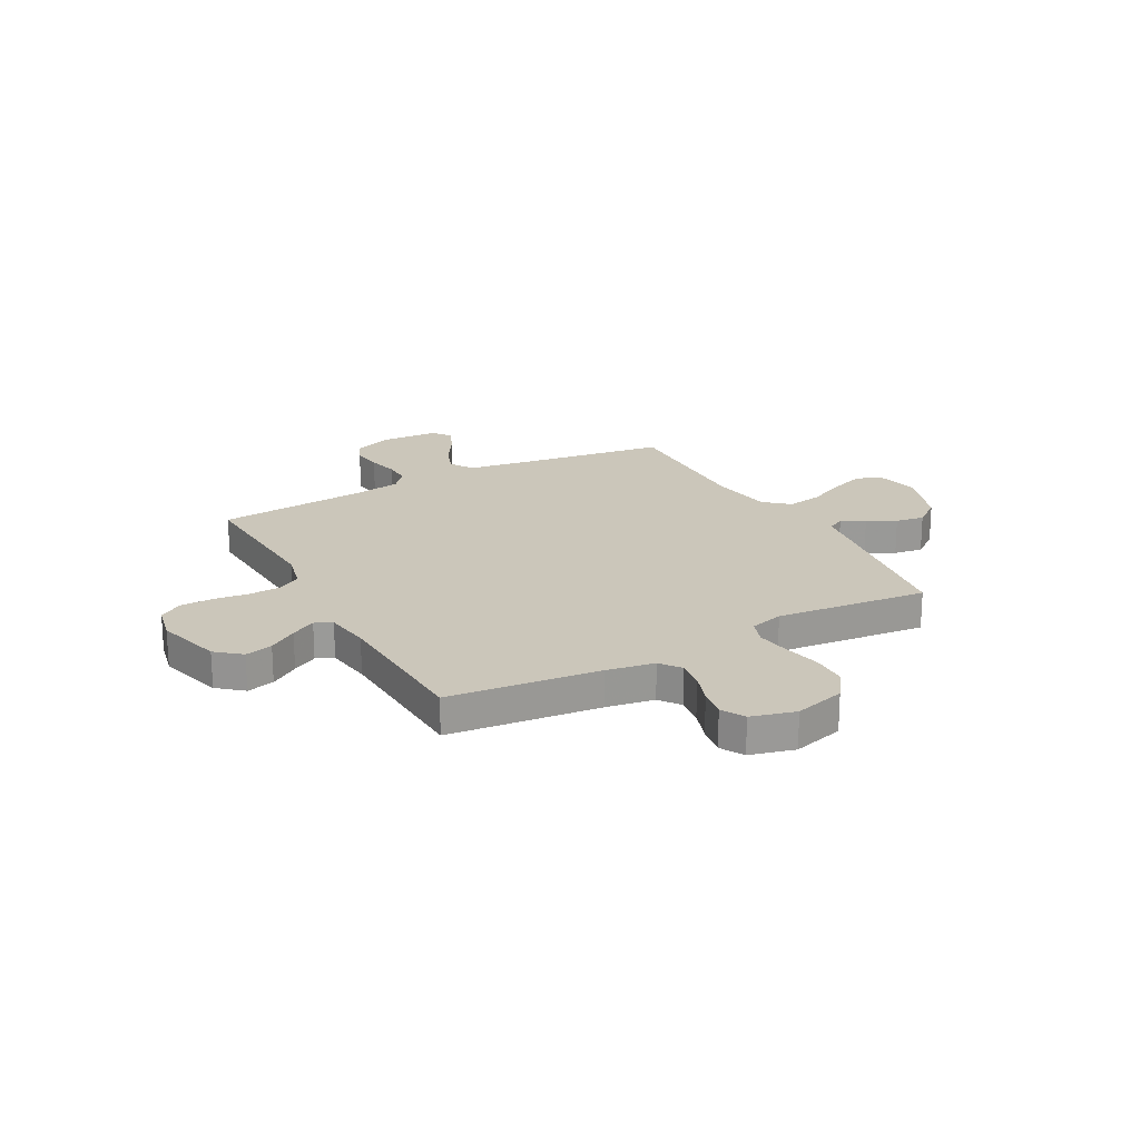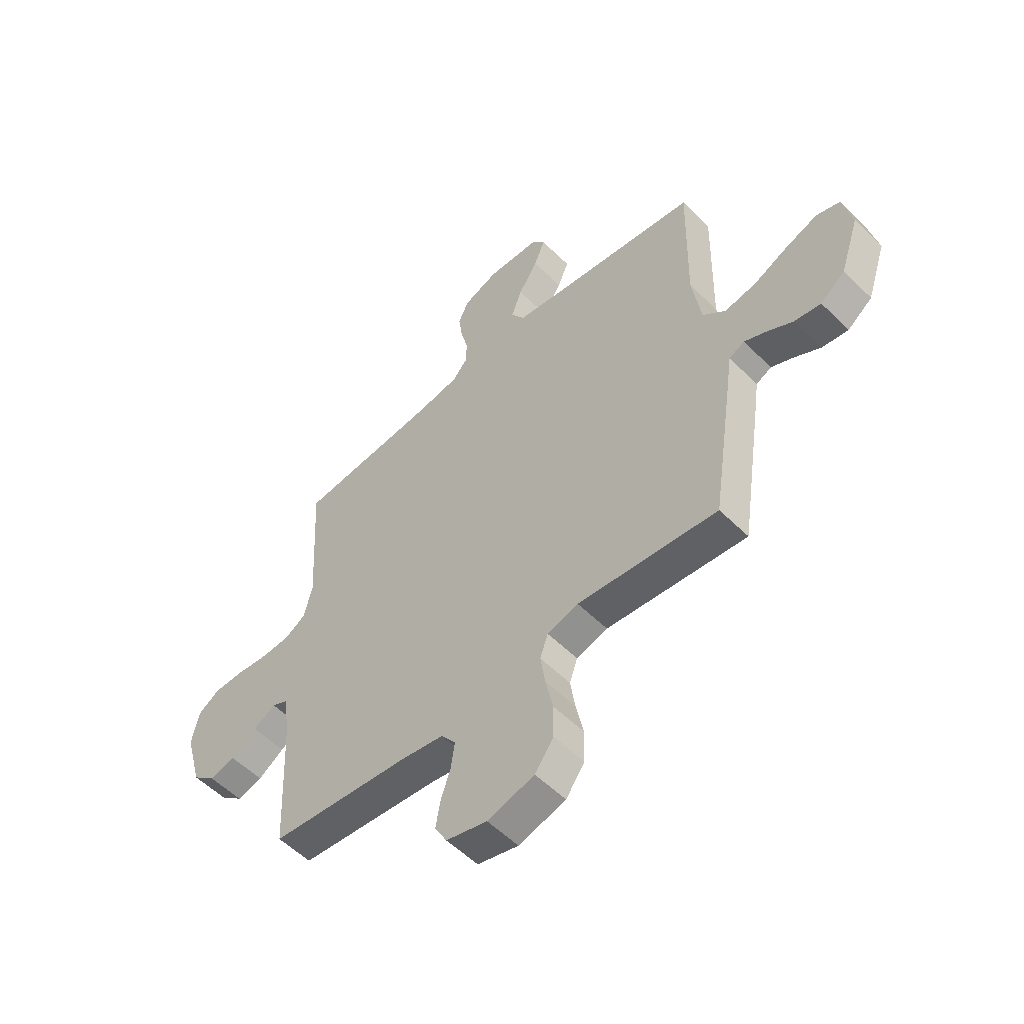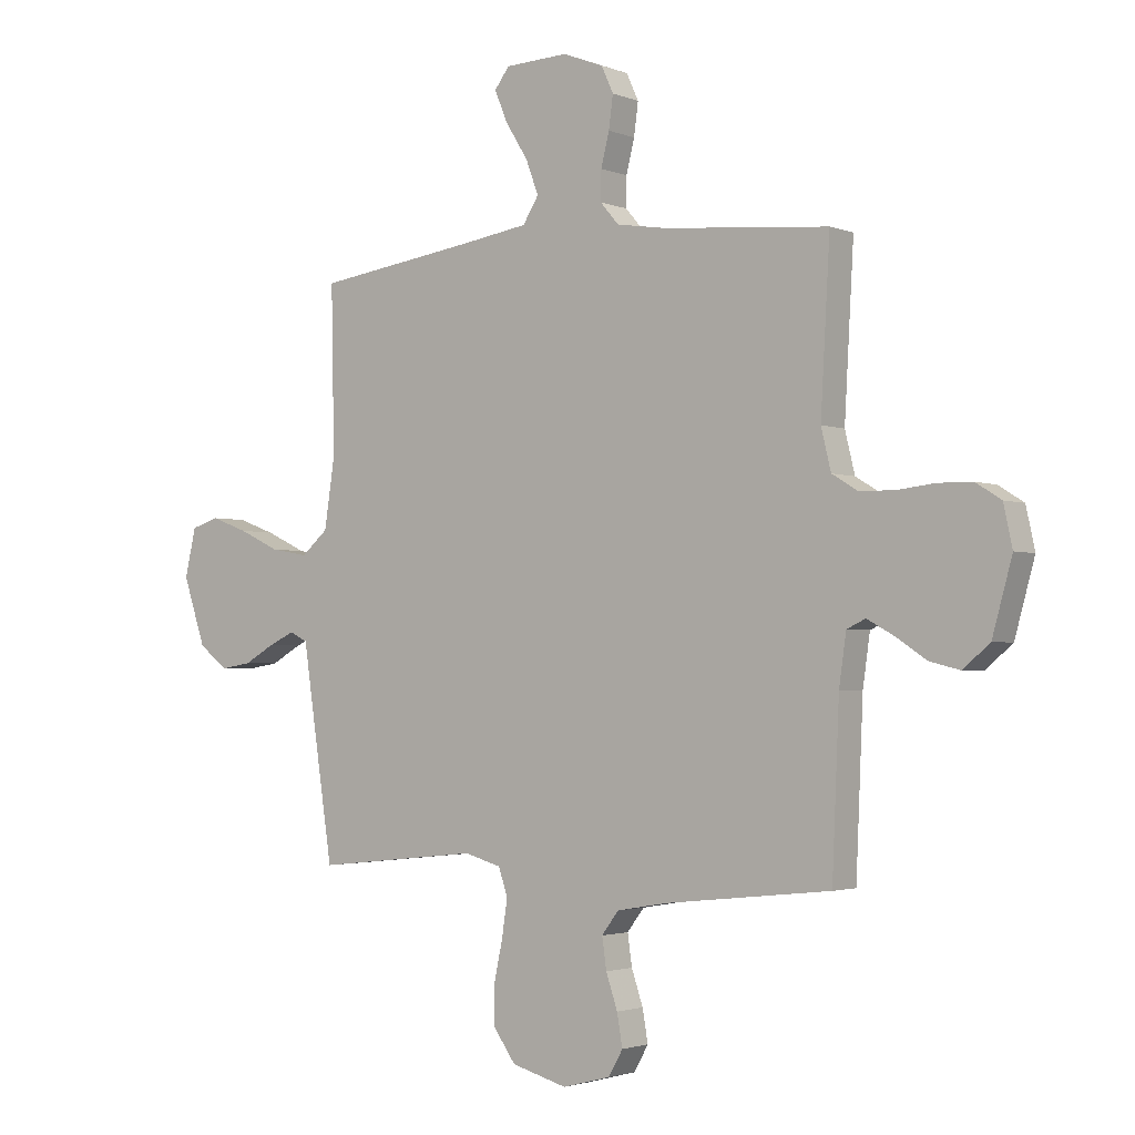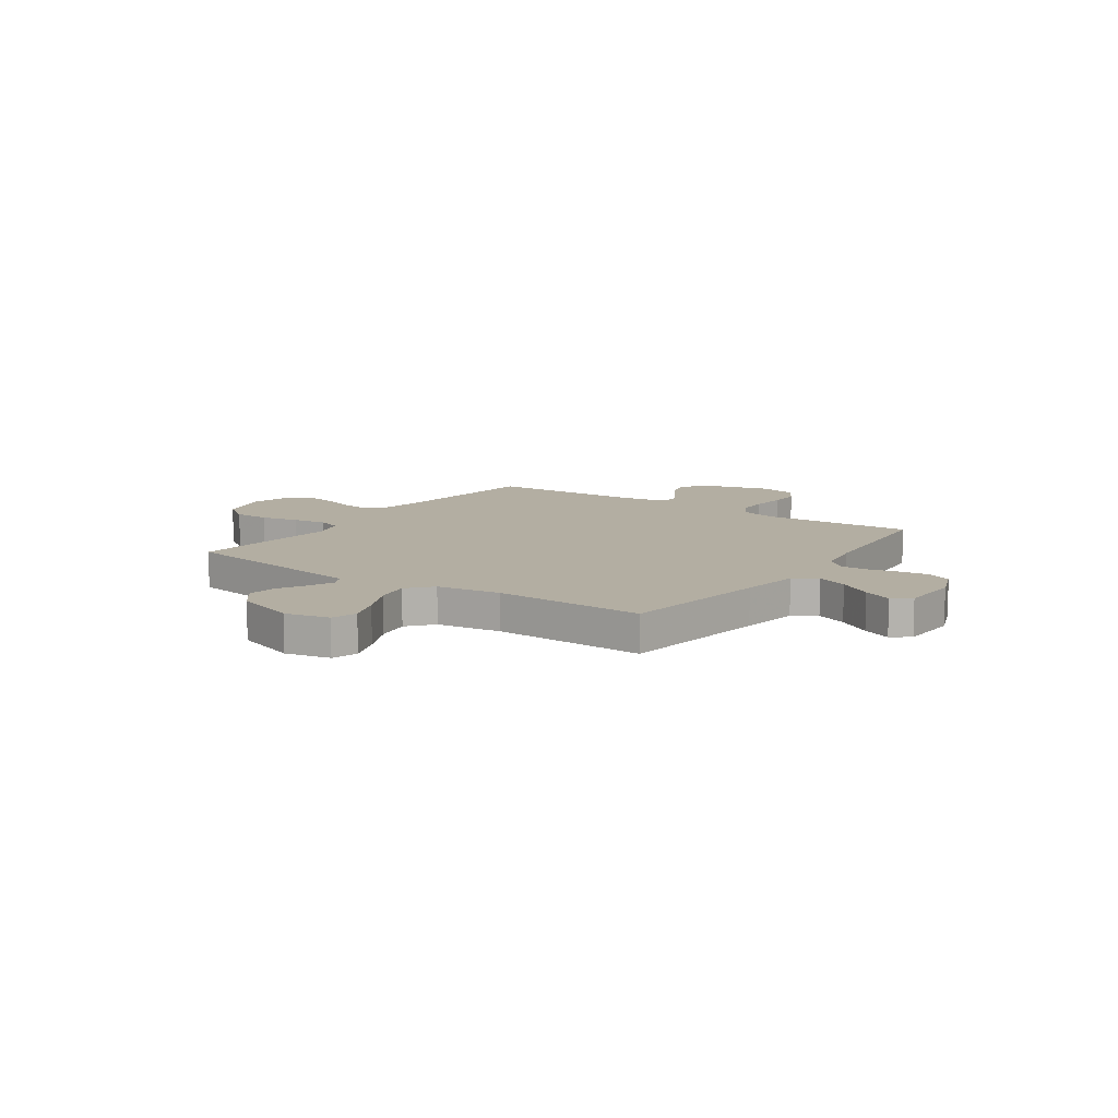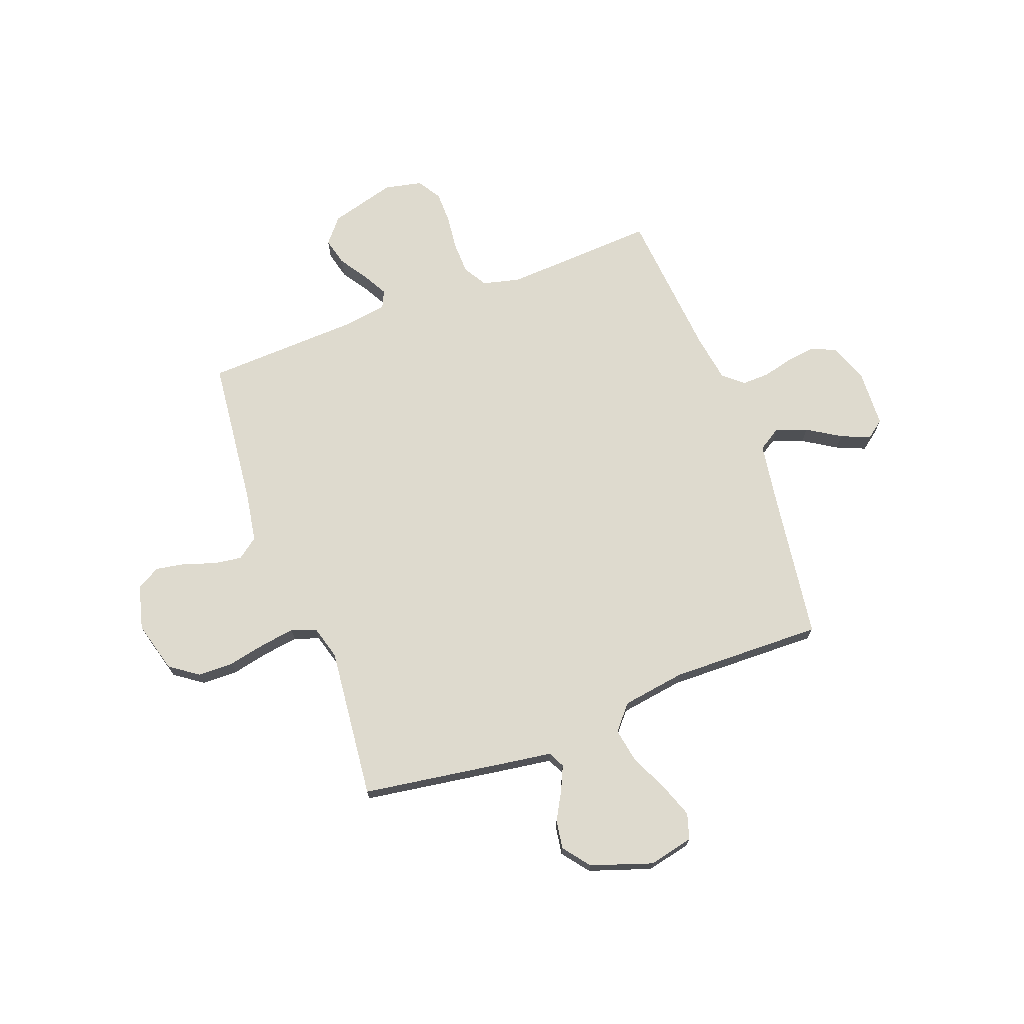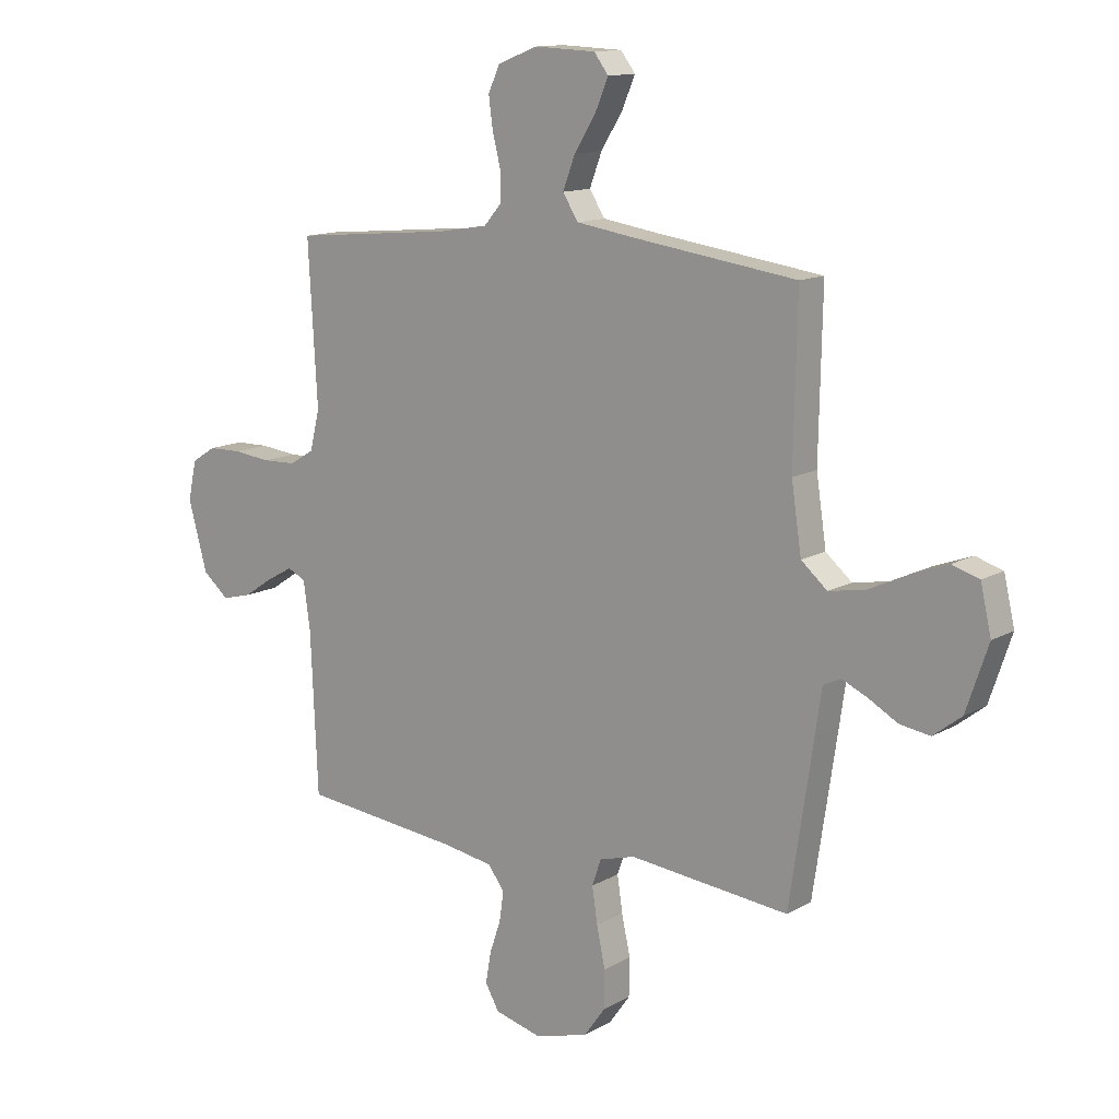
<metadata>
{"format":"obj","ext":"obj","renderer":"f3d","projection":"perspective","resolution":1024,"background":"white","views":[{"elev":21.1,"azim":151.5,"up":"+Y"},{"elev":-54.6,"azim":-136.2,"up":"+Z"},{"elev":-2.4,"azim":36.6,"up":"+Z"},{"elev":10.8,"azim":-55.2,"up":"+Y"},{"elev":71.1,"azim":-110.4,"up":"+Y"},{"elev":12.9,"azim":-142.1,"up":"+Z"}]}
</metadata>
<code>
v -0.5 0.07 -0.5
v -0.545 0.07 -0.2
v -0.557 0.07 -0.117
v -0.59 0.07 -0.101
v -0.638 0.07 -0.123
v -0.693 0.07 -0.154
v -0.75 0.07 -0.163
v -0.803 0.07 -0.122
v -0.844 0.07 0
v -0.824 0.07 0.088
v -0.773 0.07 0.104
v -0.705 0.07 0.079
v -0.63 0.07 0.044
v -0.562 0.07 0.032
v -0.513 0.07 0.074
v -0.494 0.07 0.2
v -0.5 0.07 0.5
v -0.2 0.07 0.542
v -0.083 0.07 0.56
v -0.054 0.07 0.606
v -0.077 0.07 0.667
v -0.118 0.07 0.733
v -0.142 0.07 0.79
v -0.115 0.07 0.826
v 0 0.07 0.831
v 0.075 0.07 0.802
v 0.097 0.07 0.754
v 0.089 0.07 0.695
v 0.074 0.07 0.635
v 0.073 0.07 0.581
v 0.107 0.07 0.542
v 0.2 0.07 0.527
v 0.5 0.07 0.5
v 0.483 0.07 0.2
v 0.501 0.07 0.126
v 0.547 0.07 0.098
v 0.611 0.07 0.096
v 0.68 0.07 0.104
v 0.743 0.07 0.103
v 0.789 0.07 0.074
v 0.805 0.07 0
v 0.769 0.07 -0.13
v 0.72 0.07 -0.171
v 0.665 0.07 -0.157
v 0.609 0.07 -0.12
v 0.56 0.07 -0.093
v 0.526 0.07 -0.109
v 0.513 0.07 -0.2
v 0.5 0.07 -0.5
v 0.2 0.07 -0.532
v 0.106 0.07 -0.548
v 0.075 0.07 -0.589
v 0.083 0.07 -0.645
v 0.104 0.07 -0.707
v 0.114 0.07 -0.765
v 0.088 0.07 -0.811
v 0 0.07 -0.834
v -0.101 0.07 -0.806
v -0.141 0.07 -0.75
v -0.142 0.07 -0.679
v -0.126 0.07 -0.604
v -0.116 0.07 -0.537
v -0.133 0.07 -0.488
v -0.2 0.07 -0.469
v -0.5 0 -0.5
v -0.545 0 -0.2
v -0.557 0 -0.117
v -0.59 0 -0.101
v -0.638 0 -0.123
v -0.693 0 -0.154
v -0.75 0 -0.163
v -0.803 0 -0.122
v -0.844 0 0
v -0.824 0 0.088
v -0.773 0 0.104
v -0.705 0 0.079
v -0.63 0 0.044
v -0.562 0 0.032
v -0.513 0 0.074
v -0.494 0 0.2
v -0.5 0 0.5
v -0.2 0 0.542
v -0.083 0 0.56
v -0.054 0 0.606
v -0.077 0 0.667
v -0.118 0 0.733
v -0.142 0 0.79
v -0.115 0 0.826
v 0 0 0.831
v 0.075 0 0.802
v 0.097 0 0.754
v 0.089 0 0.695
v 0.074 0 0.635
v 0.073 0 0.581
v 0.107 0 0.542
v 0.2 0 0.527
v 0.5 0 0.5
v 0.483 0 0.2
v 0.501 0 0.126
v 0.547 0 0.098
v 0.611 0 0.096
v 0.68 0 0.104
v 0.743 0 0.103
v 0.789 0 0.074
v 0.805 0 0
v 0.769 0 -0.13
v 0.72 0 -0.171
v 0.665 0 -0.157
v 0.609 0 -0.12
v 0.56 0 -0.093
v 0.526 0 -0.109
v 0.513 0 -0.2
v 0.5 0 -0.5
v 0.2 0 -0.532
v 0.106 0 -0.548
v 0.075 0 -0.589
v 0.083 0 -0.645
v 0.104 0 -0.707
v 0.114 0 -0.765
v 0.088 0 -0.811
v 0 0 -0.834
v -0.101 0 -0.806
v -0.141 0 -0.75
v -0.142 0 -0.679
v -0.126 0 -0.604
v -0.116 0 -0.537
v -0.133 0 -0.488
v -0.2 0 -0.469
f 59 60 61
f 58 59 61
f 57 58 61
f 56 57 61
f 55 56 61
f 54 55 61
f 53 54 61
f 52 53 61 62
f 51 52 62 63
f 48 49 50
f 51 63 64
f 50 51 64
f 48 50 64
f 47 48 64
f 43 44 45
f 42 43 45
f 41 42 45
f 40 41 45
f 39 40 45
f 38 39 45
f 37 38 45
f 36 37 45 46
f 35 36 46 47
f 32 33 34
f 1 2 3
f 64 1 3
f 47 64 3
f 35 47 3
f 34 35 3
f 32 34 3
f 31 32 3
f 27 28 29
f 26 27 29
f 25 26 29
f 24 25 29
f 23 24 29
f 22 23 29
f 21 22 29
f 20 21 29 30
f 16 17 18
f 15 16 18 19
f 11 12 13
f 10 11 13
f 9 10 13
f 8 9 13
f 7 8 13
f 6 7 13
f 5 6 13
f 4 5 13 14
f 3 4 14 15
f 19 20 30 31
f 3 15 19 31
f 125 124 123
f 125 123 122
f 125 122 121
f 125 121 120
f 125 120 119
f 125 119 118
f 125 118 117
f 126 125 117 116
f 127 126 116 115
f 114 113 112
f 128 127 115
f 128 115 114
f 128 114 112
f 128 112 111
f 109 108 107
f 109 107 106
f 109 106 105
f 109 105 104
f 109 104 103
f 109 103 102
f 109 102 101
f 110 109 101 100
f 111 110 100 99
f 98 97 96
f 67 66 65
f 67 65 128
f 67 128 111
f 67 111 99
f 67 99 98
f 67 98 96
f 67 96 95
f 93 92 91
f 93 91 90
f 93 90 89
f 93 89 88
f 93 88 87
f 93 87 86
f 93 86 85
f 94 93 85 84
f 82 81 80
f 83 82 80 79
f 77 76 75
f 77 75 74
f 77 74 73
f 77 73 72
f 77 72 71
f 77 71 70
f 77 70 69
f 78 77 69 68
f 79 78 68 67
f 95 94 84 83
f 95 83 79 67
f 1 65 66 2
f 2 66 67 3
f 3 67 68 4
f 4 68 69 5
f 5 69 70 6
f 6 70 71 7
f 7 71 72 8
f 8 72 73 9
f 9 73 74 10
f 10 74 75 11
f 11 75 76 12
f 12 76 77 13
f 13 77 78 14
f 14 78 79 15
f 15 79 80 16
f 16 80 81 17
f 17 81 82 18
f 18 82 83 19
f 19 83 84 20
f 20 84 85 21
f 21 85 86 22
f 22 86 87 23
f 23 87 88 24
f 24 88 89 25
f 25 89 90 26
f 26 90 91 27
f 27 91 92 28
f 28 92 93 29
f 29 93 94 30
f 30 94 95 31
f 31 95 96 32
f 32 96 97 33
f 33 97 98 34
f 34 98 99 35
f 35 99 100 36
f 36 100 101 37
f 37 101 102 38
f 38 102 103 39
f 39 103 104 40
f 40 104 105 41
f 41 105 106 42
f 42 106 107 43
f 43 107 108 44
f 44 108 109 45
f 45 109 110 46
f 46 110 111 47
f 47 111 112 48
f 48 112 113 49
f 49 113 114 50
f 50 114 115 51
f 51 115 116 52
f 52 116 117 53
f 53 117 118 54
f 54 118 119 55
f 55 119 120 56
f 56 120 121 57
f 57 121 122 58
f 58 122 123 59
f 59 123 124 60
f 60 124 125 61
f 61 125 126 62
f 62 126 127 63
f 63 127 128 64
f 64 128 65 1

</code>
